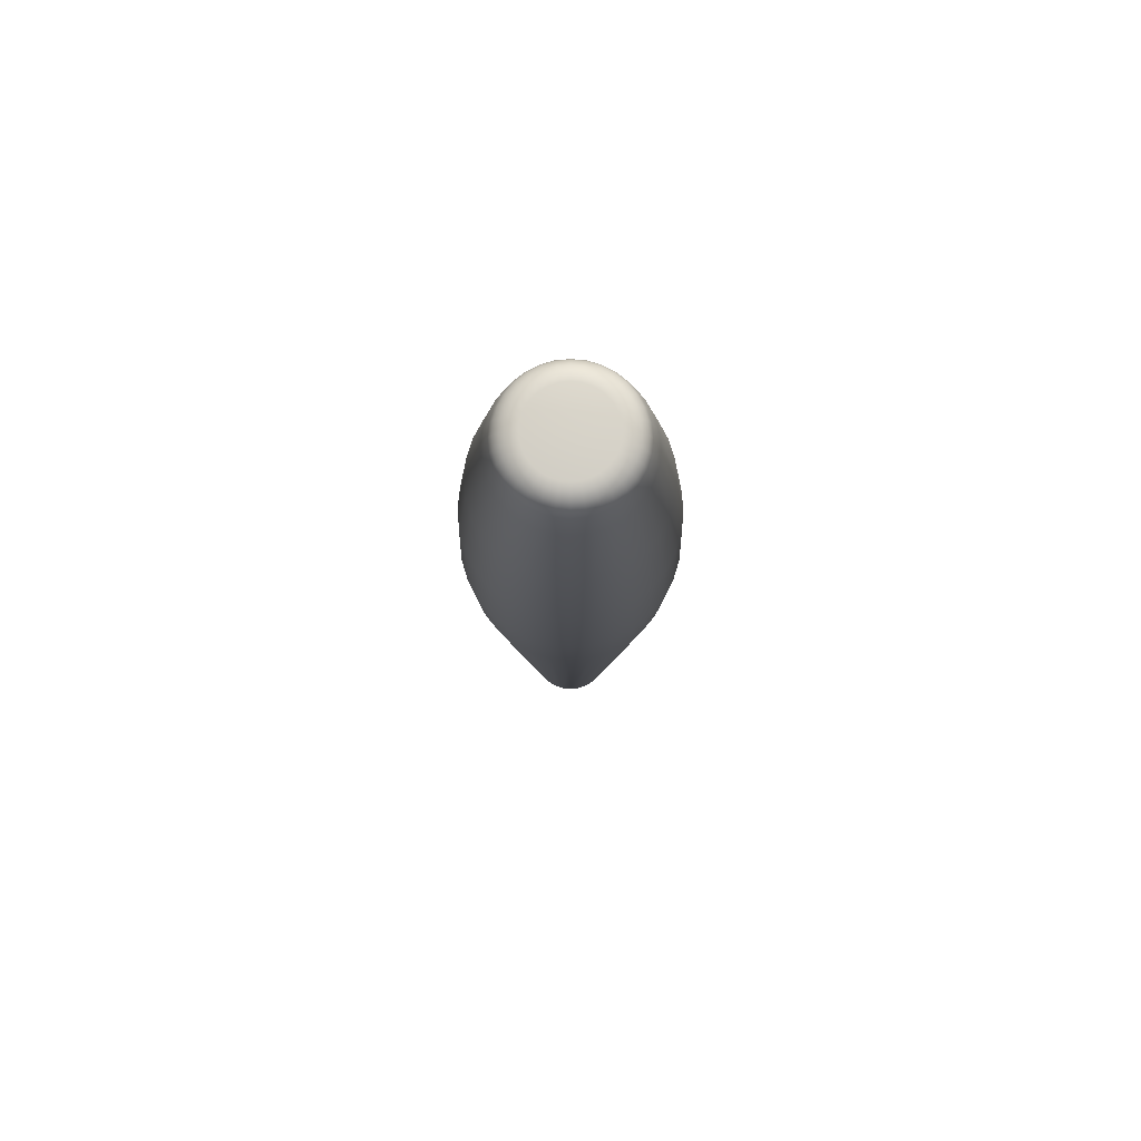
<metadata>
{"format":"obj","ext":"obj","renderer":"f3d","projection":"perspective","resolution":1024,"background":"white","views":[{"elev":77.4,"azim":-33.6,"up":"+Z"}]}
</metadata>
<code>
o Cylinder
v 0 -1.847 -0.6269
v 0 -1.791 -0.6702
v 0 -1.829 -0.6302
v 0 -1.812 -0.6396
v 0 -1.798 -0.6536
v 0.01777 -1.848 -0.6269
v 0.02866 -1.794 -0.6702
v 0.02128 -1.831 -0.6302
v 0.02458 -1.814 -0.6396
v 0.02717 -1.801 -0.6536
v 0.03485 -1.854 -0.6269
v 0.05622 -1.802 -0.6702
v 0.04174 -1.837 -0.6302
v 0.04822 -1.821 -0.6396
v 0.0533 -1.809 -0.6536
v 0.05059 -1.862 -0.6269
v 0.08162 -1.816 -0.6702
v 0.0606 -1.847 -0.6302
v 0.07 -1.833 -0.6396
v 0.07738 -1.822 -0.6536
v 0.06439 -1.873 -0.6269
v 0.1039 -1.834 -0.6702
v 0.07712 -1.861 -0.6302
v 0.0891 -1.849 -0.6396
v 0.09849 -1.839 -0.6536
v 0.07572 -1.887 -0.6269
v 0.1222 -1.856 -0.6702
v 0.09069 -1.877 -0.6302
v 0.1048 -1.868 -0.6396
v 0.1158 -1.86 -0.6536
v 0.08414 -1.903 -0.6269
v 0.1357 -1.881 -0.6702
v 0.1008 -1.896 -0.6302
v 0.1164 -1.889 -0.6396
v 0.1287 -1.884 -0.6536
v 0.08932 -1.92 -0.6269
v 0.1441 -1.909 -0.6702
v 0.107 -1.916 -0.6302
v 0.1236 -1.913 -0.6396
v 0.1366 -1.911 -0.6536
v 0.09107 -1.938 -0.6269
v 0.1469 -1.938 -0.6702
v 0.1091 -1.938 -0.6302
v 0.126 -1.938 -0.6396
v 0.1393 -1.938 -0.6536
v 0.08932 -1.955 -0.6269
v 0.1441 -1.966 -0.6702
v 0.107 -1.959 -0.6302
v 0.1236 -1.962 -0.6396
v 0.1366 -1.965 -0.6536
v 0.08414 -1.973 -0.6269
v 0.1357 -1.994 -0.6702
v 0.1008 -1.979 -0.6302
v 0.1164 -1.986 -0.6396
v 0.1287 -1.991 -0.6536
v 0.07572 -1.988 -0.6269
v 0.1222 -2.019 -0.6702
v 0.09069 -1.998 -0.6302
v 0.1048 -2.008 -0.6396
v 0.1158 -2.015 -0.6536
v 0.06439 -2.002 -0.6269
v 0.1039 -2.042 -0.6702
v 0.07712 -2.015 -0.6302
v 0.0891 -2.027 -0.6396
v 0.09849 -2.036 -0.6536
v 0.0506 -2.013 -0.6269
v 0.08162 -2.06 -0.6702
v 0.0606 -2.028 -0.6302
v 0.07 -2.042 -0.6396
v 0.07738 -2.054 -0.6536
v 0.03485 -2.022 -0.6269
v 0.05622 -2.073 -0.6702
v 0.04174 -2.038 -0.6302
v 0.04822 -2.054 -0.6396
v 0.0533 -2.066 -0.6536
v 0.01777 -2.027 -0.6269
v 0.02866 -2.082 -0.6702
v 0.02128 -2.045 -0.6302
v 0.02458 -2.061 -0.6396
v 0.02717 -2.074 -0.6536
v 0 -2.029 -0.6269
v 0 -2.085 -0.6702
v 0 -2.047 -0.6302
v 0 -2.064 -0.6396
v 0 -2.077 -0.6536
v -0.01777 -2.027 -0.6269
v -0.02866 -2.082 -0.6702
v -0.02128 -2.045 -0.6302
v -0.02458 -2.061 -0.6396
v -0.02717 -2.074 -0.6536
v -0.03485 -2.022 -0.6269
v -0.05622 -2.073 -0.6702
v -0.04174 -2.038 -0.6302
v -0.04822 -2.054 -0.6396
v -0.0533 -2.066 -0.6536
v -0.0506 -2.013 -0.6269
v -0.08162 -2.06 -0.6702
v -0.0606 -2.028 -0.6302
v -0.07 -2.042 -0.6396
v -0.07738 -2.054 -0.6536
v -0.06439 -2.002 -0.6269
v -0.1039 -2.042 -0.6702
v -0.07712 -2.015 -0.6302
v -0.0891 -2.027 -0.6396
v -0.09849 -2.036 -0.6536
v -0.07572 -1.988 -0.6269
v -0.1222 -2.019 -0.6702
v -0.09069 -1.998 -0.6302
v -0.1048 -2.008 -0.6396
v -0.1158 -2.015 -0.6536
v -0.08414 -1.973 -0.6269
v -0.1357 -1.994 -0.6702
v -0.1008 -1.979 -0.6302
v -0.1164 -1.986 -0.6396
v -0.1287 -1.991 -0.6536
v -0.08932 -1.955 -0.6269
v -0.1441 -1.966 -0.6702
v -0.107 -1.959 -0.6302
v -0.1236 -1.962 -0.6396
v -0.1366 -1.965 -0.6536
v -0.09107 -1.938 -0.6269
v -0.1469 -1.938 -0.6702
v -0.1091 -1.938 -0.6302
v -0.126 -1.938 -0.6396
v -0.1393 -1.938 -0.6536
v -0.08932 -1.92 -0.6269
v -0.1441 -1.909 -0.6702
v -0.107 -1.916 -0.6302
v -0.1236 -1.913 -0.6396
v -0.1366 -1.911 -0.6536
v -0.08414 -1.903 -0.6269
v -0.1357 -1.881 -0.6702
v -0.1008 -1.896 -0.6302
v -0.1164 -1.889 -0.6396
v -0.1287 -1.884 -0.6536
v -0.07572 -1.887 -0.6269
v -0.1222 -1.856 -0.6702
v -0.09069 -1.877 -0.6302
v -0.1048 -1.868 -0.6396
v -0.1158 -1.86 -0.6536
v -0.06439 -1.873 -0.6269
v -0.1039 -1.834 -0.6702
v -0.07712 -1.861 -0.6302
v -0.0891 -1.849 -0.6396
v -0.09849 -1.839 -0.6536
v -0.05059 -1.862 -0.6269
v -0.08162 -1.816 -0.6702
v -0.0606 -1.847 -0.6302
v -0.07 -1.833 -0.6396
v -0.07738 -1.822 -0.6536
v -0.03485 -1.854 -0.6269
v -0.05622 -1.802 -0.6702
v -0.04174 -1.837 -0.6302
v -0.04822 -1.821 -0.6396
v -0.0533 -1.809 -0.6536
v -0.01777 -1.848 -0.6269
v -0.02866 -1.794 -0.6702
v -0.02128 -1.831 -0.6302
v -0.02458 -1.814 -0.6396
v -0.02717 -1.801 -0.6536
v -0 -1.884 -2.859
v -0 -1.835 -2.815
v -0 -1.867 -2.856
v -0 -1.851 -2.846
v -0 -1.84 -2.832
v 0.02009 -1.837 -2.815
v 0.01043 -1.885 -2.859
v 0.01908 -1.842 -2.832
v 0.01688 -1.853 -2.846
v 0.01384 -1.868 -2.856
v 0.03941 -1.843 -2.815
v 0.02045 -1.888 -2.859
v 0.03742 -1.847 -2.832
v 0.03311 -1.858 -2.846
v 0.02715 -1.872 -2.856
v 0.05722 -1.852 -2.815
v 0.02969 -1.893 -2.859
v 0.05432 -1.856 -2.832
v 0.04807 -1.866 -2.846
v 0.03942 -1.879 -2.856
v 0.07283 -1.865 -2.815
v 0.03779 -1.9 -2.859
v 0.06914 -1.869 -2.832
v 0.06119 -1.877 -2.846
v 0.05018 -1.888 -2.856
v 0.08564 -1.88 -2.815
v 0.04443 -1.908 -2.859
v 0.0813 -1.883 -2.832
v 0.07195 -1.89 -2.846
v 0.059 -1.898 -2.856
v 0.09515 -1.898 -2.815
v 0.04937 -1.917 -2.859
v 0.09034 -1.9 -2.832
v 0.07994 -1.905 -2.846
v 0.06556 -1.911 -2.856
v 0.101 -1.918 -2.815
v 0.05241 -1.927 -2.859
v 0.0959 -1.919 -2.832
v 0.08487 -1.921 -2.846
v 0.0696 -1.924 -2.856
v 0.103 -1.938 -2.815
v 0.05344 -1.938 -2.859
v 0.09778 -1.938 -2.832
v 0.08653 -1.938 -2.846
v 0.07096 -1.938 -2.856
v 0.101 -1.958 -2.815
v 0.05241 -1.948 -2.859
v 0.0959 -1.957 -2.832
v 0.08487 -1.955 -2.846
v 0.0696 -1.952 -2.856
v 0.09515 -1.977 -2.815
v 0.04937 -1.958 -2.859
v 0.09034 -1.975 -2.832
v 0.07994 -1.971 -2.846
v 0.06556 -1.965 -2.856
v 0.08564 -1.995 -2.815
v 0.04443 -1.967 -2.859
v 0.0813 -1.992 -2.832
v 0.07195 -1.986 -2.846
v 0.059 -1.977 -2.856
v 0.07283 -2.011 -2.815
v 0.03779 -1.975 -2.859
v 0.06914 -2.007 -2.832
v 0.06119 -1.999 -2.846
v 0.05018 -1.988 -2.856
v 0.05722 -2.023 -2.815
v 0.02969 -1.982 -2.859
v 0.05432 -2.019 -2.832
v 0.04807 -2.01 -2.846
v 0.03942 -1.997 -2.856
v 0.03941 -2.033 -2.815
v 0.02045 -1.987 -2.859
v 0.03742 -2.028 -2.832
v 0.03311 -2.018 -2.846
v 0.02715 -2.003 -2.856
v 0.02009 -2.039 -2.815
v 0.01043 -1.99 -2.859
v 0.01908 -2.034 -2.832
v 0.01688 -2.023 -2.846
v 0.01384 -2.007 -2.856
v -0 -2.041 -2.815
v -0 -1.991 -2.859
v -0 -2.035 -2.832
v -0 -2.024 -2.846
v -0 -2.009 -2.856
v -0.02009 -2.039 -2.815
v -0.01043 -1.99 -2.859
v -0.01908 -2.034 -2.832
v -0.01688 -2.023 -2.846
v -0.01384 -2.007 -2.856
v -0.03941 -2.033 -2.815
v -0.02045 -1.987 -2.859
v -0.03742 -2.028 -2.832
v -0.03311 -2.018 -2.846
v -0.02715 -2.003 -2.856
v -0.05722 -2.023 -2.815
v -0.02969 -1.982 -2.859
v -0.05432 -2.019 -2.832
v -0.04807 -2.01 -2.846
v -0.03942 -1.997 -2.856
v -0.07283 -2.011 -2.815
v -0.03779 -1.975 -2.859
v -0.06914 -2.007 -2.832
v -0.06119 -1.999 -2.846
v -0.05018 -1.988 -2.856
v -0.08564 -1.995 -2.815
v -0.04443 -1.967 -2.859
v -0.0813 -1.992 -2.832
v -0.07195 -1.986 -2.846
v -0.059 -1.977 -2.856
v -0.09515 -1.977 -2.815
v -0.04937 -1.958 -2.859
v -0.09034 -1.975 -2.832
v -0.07994 -1.971 -2.846
v -0.06556 -1.965 -2.856
v -0.101 -1.958 -2.815
v -0.05241 -1.948 -2.859
v -0.0959 -1.957 -2.832
v -0.08487 -1.955 -2.846
v -0.0696 -1.952 -2.856
v -0.103 -1.938 -2.815
v -0.05344 -1.938 -2.859
v -0.09778 -1.938 -2.832
v -0.08653 -1.938 -2.846
v -0.07096 -1.938 -2.856
v -0.101 -1.918 -2.815
v -0.05241 -1.927 -2.859
v -0.0959 -1.919 -2.832
v -0.08487 -1.921 -2.846
v -0.0696 -1.924 -2.856
v -0.09515 -1.898 -2.815
v -0.04937 -1.917 -2.859
v -0.09034 -1.9 -2.832
v -0.07994 -1.905 -2.846
v -0.06556 -1.911 -2.856
v -0.08564 -1.88 -2.815
v -0.04443 -1.908 -2.859
v -0.0813 -1.883 -2.832
v -0.07195 -1.89 -2.846
v -0.059 -1.898 -2.856
v -0.07283 -1.865 -2.815
v -0.03779 -1.9 -2.859
v -0.06914 -1.869 -2.832
v -0.06119 -1.877 -2.846
v -0.05018 -1.888 -2.856
v -0.05722 -1.852 -2.815
v -0.02969 -1.893 -2.859
v -0.05432 -1.856 -2.832
v -0.04807 -1.866 -2.846
v -0.03942 -1.879 -2.856
v -0.03941 -1.843 -2.815
v -0.02045 -1.888 -2.859
v -0.03742 -1.847 -2.832
v -0.03311 -1.858 -2.846
v -0.02715 -1.872 -2.856
v -0.02009 -1.837 -2.815
v -0.01043 -1.885 -2.859
v -0.01908 -1.842 -2.832
v -0.01688 -1.853 -2.846
v -0.01384 -1.868 -2.856
v -0 -1.71 -1.638
v 0 -1.775 -0.732
v -0 -1.7 -1.429
v -0 -1.709 -1.183
v 0 -1.735 -0.9382
v 0.03173 -1.778 -0.732
v 0.04441 -1.714 -1.638
v 0.03949 -1.739 -0.9382
v 0.04462 -1.713 -1.183
v 0.04635 -1.705 -1.429
v 0.06223 -1.787 -0.732
v 0.08711 -1.727 -1.638
v 0.07746 -1.751 -0.9382
v 0.08754 -1.726 -1.183
v 0.09093 -1.718 -1.429
v 0.09035 -1.802 -0.732
v 0.1265 -1.748 -1.638
v 0.1125 -1.769 -0.9382
v 0.1271 -1.748 -1.183
v 0.132 -1.74 -1.429
v 0.115 -1.823 -0.732
v 0.161 -1.777 -1.638
v 0.1431 -1.795 -0.9382
v 0.1617 -1.776 -1.183
v 0.168 -1.77 -1.429
v 0.1352 -1.847 -0.732
v 0.1893 -1.811 -1.638
v 0.1683 -1.825 -0.9382
v 0.1902 -1.811 -1.183
v 0.1976 -1.806 -1.429
v 0.1502 -1.875 -0.732
v 0.2103 -1.851 -1.638
v 0.187 -1.86 -0.9382
v 0.2113 -1.85 -1.183
v 0.2195 -1.847 -1.429
v 0.1595 -1.906 -0.732
v 0.2233 -1.893 -1.638
v 0.1985 -1.898 -0.9382
v 0.2243 -1.893 -1.183
v 0.233 -1.891 -1.429
v 0.1626 -1.938 -0.732
v 0.2276 -1.938 -1.638
v 0.2024 -1.938 -0.9382
v 0.2287 -1.938 -1.183
v 0.2376 -1.938 -1.429
v 0.1595 -1.969 -0.732
v 0.2233 -1.982 -1.638
v 0.1985 -1.977 -0.9382
v 0.2243 -1.982 -1.183
v 0.233 -1.984 -1.429
v 0.1502 -2 -0.732
v 0.2103 -2.025 -1.638
v 0.187 -2.015 -0.9382
v 0.2113 -2.025 -1.183
v 0.2195 -2.029 -1.429
v 0.1352 -2.028 -0.732
v 0.1893 -2.064 -1.638
v 0.1683 -2.05 -0.9382
v 0.1902 -2.065 -1.183
v 0.1976 -2.07 -1.429
v 0.115 -2.053 -0.732
v 0.161 -2.099 -1.638
v 0.1431 -2.081 -0.9382
v 0.1617 -2.099 -1.183
v 0.168 -2.106 -1.429
v 0.09035 -2.073 -0.732
v 0.1265 -2.127 -1.638
v 0.1125 -2.106 -0.9382
v 0.1271 -2.128 -1.183
v 0.132 -2.135 -1.429
v 0.06223 -2.088 -0.732
v 0.08711 -2.148 -1.638
v 0.07746 -2.125 -0.9382
v 0.08754 -2.149 -1.183
v 0.09093 -2.157 -1.429
v 0.03173 -2.097 -0.732
v 0.04441 -2.161 -1.638
v 0.03949 -2.136 -0.9382
v 0.04462 -2.162 -1.183
v 0.04635 -2.171 -1.429
v 0 -2.1 -0.732
v -0 -2.165 -1.638
v 0 -2.14 -0.9382
v -0 -2.166 -1.183
v -0 -2.175 -1.429
v -0.03173 -2.097 -0.732
v -0.04441 -2.161 -1.638
v -0.03949 -2.136 -0.9382
v -0.04462 -2.162 -1.183
v -0.04635 -2.171 -1.429
v -0.06223 -2.088 -0.732
v -0.08711 -2.148 -1.638
v -0.07746 -2.125 -0.9382
v -0.08754 -2.149 -1.183
v -0.09093 -2.157 -1.429
v -0.09035 -2.073 -0.732
v -0.1265 -2.127 -1.638
v -0.1125 -2.106 -0.9382
v -0.1271 -2.128 -1.183
v -0.132 -2.135 -1.429
v -0.115 -2.053 -0.732
v -0.161 -2.099 -1.638
v -0.1431 -2.081 -0.9382
v -0.1617 -2.099 -1.183
v -0.168 -2.106 -1.429
v -0.1352 -2.028 -0.732
v -0.1893 -2.064 -1.638
v -0.1683 -2.05 -0.9382
v -0.1902 -2.065 -1.183
v -0.1976 -2.07 -1.429
v -0.1502 -2 -0.732
v -0.2103 -2.025 -1.638
v -0.187 -2.015 -0.9382
v -0.2113 -2.025 -1.183
v -0.2195 -2.029 -1.429
v -0.1595 -1.969 -0.732
v -0.2233 -1.982 -1.638
v -0.1985 -1.977 -0.9382
v -0.2243 -1.982 -1.183
v -0.233 -1.984 -1.429
v -0.1626 -1.938 -0.732
v -0.2276 -1.938 -1.638
v -0.2024 -1.938 -0.9382
v -0.2287 -1.938 -1.183
v -0.2376 -1.938 -1.429
v -0.1595 -1.906 -0.732
v -0.2233 -1.893 -1.638
v -0.1985 -1.898 -0.9382
v -0.2243 -1.893 -1.183
v -0.233 -1.891 -1.429
v -0.1502 -1.875 -0.732
v -0.2103 -1.851 -1.638
v -0.187 -1.86 -0.9382
v -0.2113 -1.85 -1.183
v -0.2195 -1.847 -1.429
v -0.1352 -1.847 -0.732
v -0.1893 -1.811 -1.638
v -0.1683 -1.825 -0.9382
v -0.1902 -1.811 -1.183
v -0.1976 -1.806 -1.429
v -0.115 -1.823 -0.732
v -0.161 -1.777 -1.638
v -0.1431 -1.795 -0.9382
v -0.1617 -1.776 -1.183
v -0.168 -1.77 -1.429
v -0.09035 -1.802 -0.732
v -0.1265 -1.748 -1.638
v -0.1125 -1.769 -0.9382
v -0.1271 -1.748 -1.183
v -0.132 -1.74 -1.429
v -0.06223 -1.787 -0.732
v -0.08711 -1.727 -1.638
v -0.07746 -1.751 -0.9382
v -0.08754 -1.726 -1.183
v -0.09093 -1.718 -1.429
v -0.03173 -1.778 -0.732
v -0.04441 -1.714 -1.638
v -0.03949 -1.739 -0.9382
v -0.04462 -1.713 -1.183
v -0.04635 -1.705 -1.429
f 322 2 7 326
f 337 342 181 176
f 342 347 186 181
f 347 352 191 186
f 352 357 196 191
f 357 362 201 196
f 362 367 206 201
f 367 372 211 206
f 372 377 216 211
f 377 382 221 216
f 382 387 226 221
f 387 392 231 226
f 392 397 236 231
f 397 402 241 236
f 402 407 246 241
f 407 412 251 246
f 412 417 256 251
f 417 422 261 256
f 422 427 266 261
f 427 432 271 266
f 432 437 276 271
f 437 442 281 276
f 442 447 286 281
f 447 452 291 286
f 452 457 296 291
f 457 462 301 296
f 462 467 306 301
f 467 472 311 306
f 472 477 316 311
f 477 321 162 316
f 476 157 2 322
f 332 337 176 171
f 327 332 171 166
f 366 47 52 371
f 411 92 97 416
f 456 137 142 461
f 346 27 32 351
f 391 72 77 396
f 436 117 122 441
f 161 167 172 177 182 187 192 197 202 207 212 217 222 227 232 237 242 247 252 257 262 267 272 277 282 287 292 297 302 307 312 317
f 326 7 12 331
f 371 52 57 376
f 416 97 102 421
f 461 142 147 466
f 351 32 37 356
f 396 77 82 401
f 441 122 127 446
f 331 12 17 336
f 376 57 62 381
f 421 102 107 426
f 466 147 152 471
f 356 37 42 361
f 401 82 87 406
f 446 127 132 451
f 336 17 22 341
f 381 62 67 386
f 426 107 112 431
f 471 152 157 476
f 361 42 47 366
f 406 87 92 411
f 451 132 137 456
f 341 22 27 346
f 386 67 72 391
f 431 112 117 436
f 7 2 5 10
f 10 5 4 9
f 9 4 3 8
f 8 3 1 6
f 12 7 10 15
f 15 10 9 14
f 14 9 8 13
f 13 8 6 11
f 17 12 15 20
f 20 15 14 19
f 19 14 13 18
f 18 13 11 16
f 22 17 20 25
f 25 20 19 24
f 24 19 18 23
f 23 18 16 21
f 27 22 25 30
f 30 25 24 29
f 29 24 23 28
f 28 23 21 26
f 32 27 30 35
f 35 30 29 34
f 34 29 28 33
f 33 28 26 31
f 37 32 35 40
f 40 35 34 39
f 39 34 33 38
f 38 33 31 36
f 42 37 40 45
f 45 40 39 44
f 44 39 38 43
f 43 38 36 41
f 47 42 45 50
f 50 45 44 49
f 49 44 43 48
f 48 43 41 46
f 52 47 50 55
f 55 50 49 54
f 54 49 48 53
f 53 48 46 51
f 57 52 55 60
f 60 55 54 59
f 59 54 53 58
f 58 53 51 56
f 62 57 60 65
f 65 60 59 64
f 64 59 58 63
f 63 58 56 61
f 67 62 65 70
f 70 65 64 69
f 69 64 63 68
f 68 63 61 66
f 72 67 70 75
f 75 70 69 74
f 74 69 68 73
f 73 68 66 71
f 77 72 75 80
f 80 75 74 79
f 79 74 73 78
f 78 73 71 76
f 82 77 80 85
f 85 80 79 84
f 84 79 78 83
f 83 78 76 81
f 87 82 85 90
f 90 85 84 89
f 89 84 83 88
f 88 83 81 86
f 92 87 90 95
f 95 90 89 94
f 94 89 88 93
f 93 88 86 91
f 97 92 95 100
f 100 95 94 99
f 99 94 93 98
f 98 93 91 96
f 102 97 100 105
f 105 100 99 104
f 104 99 98 103
f 103 98 96 101
f 107 102 105 110
f 110 105 104 109
f 109 104 103 108
f 108 103 101 106
f 112 107 110 115
f 115 110 109 114
f 114 109 108 113
f 113 108 106 111
f 117 112 115 120
f 120 115 114 119
f 119 114 113 118
f 118 113 111 116
f 122 117 120 125
f 125 120 119 124
f 124 119 118 123
f 123 118 116 121
f 127 122 125 130
f 130 125 124 129
f 129 124 123 128
f 128 123 121 126
f 132 127 130 135
f 135 130 129 134
f 134 129 128 133
f 133 128 126 131
f 137 132 135 140
f 140 135 134 139
f 139 134 133 138
f 138 133 131 136
f 142 137 140 145
f 145 140 139 144
f 144 139 138 143
f 143 138 136 141
f 147 142 145 150
f 150 145 144 149
f 149 144 143 148
f 148 143 141 146
f 152 147 150 155
f 155 150 149 154
f 154 149 148 153
f 153 148 146 151
f 157 152 155 160
f 160 155 154 159
f 159 154 153 158
f 158 153 151 156
f 2 157 160 5
f 5 160 159 4
f 4 159 158 3
f 3 158 156 1
f 162 166 168 165
f 165 168 169 164
f 164 169 170 163
f 163 170 167 161
f 166 171 173 168
f 168 173 174 169
f 169 174 175 170
f 170 175 172 167
f 171 176 178 173
f 173 178 179 174
f 174 179 180 175
f 175 180 177 172
f 176 181 183 178
f 178 183 184 179
f 179 184 185 180
f 180 185 182 177
f 181 186 188 183
f 183 188 189 184
f 184 189 190 185
f 185 190 187 182
f 186 191 193 188
f 188 193 194 189
f 189 194 195 190
f 190 195 192 187
f 191 196 198 193
f 193 198 199 194
f 194 199 200 195
f 195 200 197 192
f 196 201 203 198
f 198 203 204 199
f 199 204 205 200
f 200 205 202 197
f 201 206 208 203
f 203 208 209 204
f 204 209 210 205
f 205 210 207 202
f 206 211 213 208
f 208 213 214 209
f 209 214 215 210
f 210 215 212 207
f 211 216 218 213
f 213 218 219 214
f 214 219 220 215
f 215 220 217 212
f 216 221 223 218
f 218 223 224 219
f 219 224 225 220
f 220 225 222 217
f 221 226 228 223
f 223 228 229 224
f 224 229 230 225
f 225 230 227 222
f 226 231 233 228
f 228 233 234 229
f 229 234 235 230
f 230 235 232 227
f 231 236 238 233
f 233 238 239 234
f 234 239 240 235
f 235 240 237 232
f 236 241 243 238
f 238 243 244 239
f 239 244 245 240
f 240 245 242 237
f 241 246 248 243
f 243 248 249 244
f 244 249 250 245
f 245 250 247 242
f 246 251 253 248
f 248 253 254 249
f 249 254 255 250
f 250 255 252 247
f 251 256 258 253
f 253 258 259 254
f 254 259 260 255
f 255 260 257 252
f 256 261 263 258
f 258 263 264 259
f 259 264 265 260
f 260 265 262 257
f 261 266 268 263
f 263 268 269 264
f 264 269 270 265
f 265 270 267 262
f 266 271 273 268
f 268 273 274 269
f 269 274 275 270
f 270 275 272 267
f 271 276 278 273
f 273 278 279 274
f 274 279 280 275
f 275 280 277 272
f 276 281 283 278
f 278 283 284 279
f 279 284 285 280
f 280 285 282 277
f 281 286 288 283
f 283 288 289 284
f 284 289 290 285
f 285 290 287 282
f 286 291 293 288
f 288 293 294 289
f 289 294 295 290
f 290 295 292 287
f 291 296 298 293
f 293 298 299 294
f 294 299 300 295
f 295 300 297 292
f 296 301 303 298
f 298 303 304 299
f 299 304 305 300
f 300 305 302 297
f 301 306 308 303
f 303 308 309 304
f 304 309 310 305
f 305 310 307 302
f 306 311 313 308
f 308 313 314 309
f 309 314 315 310
f 310 315 312 307
f 311 316 318 313
f 313 318 319 314
f 314 319 320 315
f 315 320 317 312
f 316 162 165 318
f 318 165 164 319
f 319 164 163 320
f 320 163 161 317
f 6 1 156 151 146 141 136 131 126 121 116 111 106 101 96 91 86 81 76 71 66 61 56 51 46 41 36 31 26 21 16 11
f 322 326 328 325
f 325 328 329 324
f 324 329 330 323
f 323 330 327 321
f 326 331 333 328
f 328 333 334 329
f 329 334 335 330
f 330 335 332 327
f 331 336 338 333
f 333 338 339 334
f 334 339 340 335
f 335 340 337 332
f 336 341 343 338
f 338 343 344 339
f 339 344 345 340
f 340 345 342 337
f 341 346 348 343
f 343 348 349 344
f 344 349 350 345
f 345 350 347 342
f 346 351 353 348
f 348 353 354 349
f 349 354 355 350
f 350 355 352 347
f 351 356 358 353
f 353 358 359 354
f 354 359 360 355
f 355 360 357 352
f 356 361 363 358
f 358 363 364 359
f 359 364 365 360
f 360 365 362 357
f 361 366 368 363
f 363 368 369 364
f 364 369 370 365
f 365 370 367 362
f 366 371 373 368
f 368 373 374 369
f 369 374 375 370
f 370 375 372 367
f 371 376 378 373
f 373 378 379 374
f 374 379 380 375
f 375 380 377 372
f 376 381 383 378
f 378 383 384 379
f 379 384 385 380
f 380 385 382 377
f 381 386 388 383
f 383 388 389 384
f 384 389 390 385
f 385 390 387 382
f 386 391 393 388
f 388 393 394 389
f 389 394 395 390
f 390 395 392 387
f 391 396 398 393
f 393 398 399 394
f 394 399 400 395
f 395 400 397 392
f 396 401 403 398
f 398 403 404 399
f 399 404 405 400
f 400 405 402 397
f 401 406 408 403
f 403 408 409 404
f 404 409 410 405
f 405 410 407 402
f 406 411 413 408
f 408 413 414 409
f 409 414 415 410
f 410 415 412 407
f 411 416 418 413
f 413 418 419 414
f 414 419 420 415
f 415 420 417 412
f 416 421 423 418
f 418 423 424 419
f 419 424 425 420
f 420 425 422 417
f 421 426 428 423
f 423 428 429 424
f 424 429 430 425
f 425 430 427 422
f 426 431 433 428
f 428 433 434 429
f 429 434 435 430
f 430 435 432 427
f 431 436 438 433
f 433 438 439 434
f 434 439 440 435
f 435 440 437 432
f 436 441 443 438
f 438 443 444 439
f 439 444 445 440
f 440 445 442 437
f 441 446 448 443
f 443 448 449 444
f 444 449 450 445
f 445 450 447 442
f 446 451 453 448
f 448 453 454 449
f 449 454 455 450
f 450 455 452 447
f 451 456 458 453
f 453 458 459 454
f 454 459 460 455
f 455 460 457 452
f 456 461 463 458
f 458 463 464 459
f 459 464 465 460
f 460 465 462 457
f 461 466 468 463
f 463 468 469 464
f 464 469 470 465
f 465 470 467 462
f 466 471 473 468
f 468 473 474 469
f 469 474 475 470
f 470 475 472 467
f 471 476 478 473
f 473 478 479 474
f 474 479 480 475
f 475 480 477 472
f 476 322 325 478
f 478 325 324 479
f 479 324 323 480
f 480 323 321 477
f 321 327 166 162

</code>
